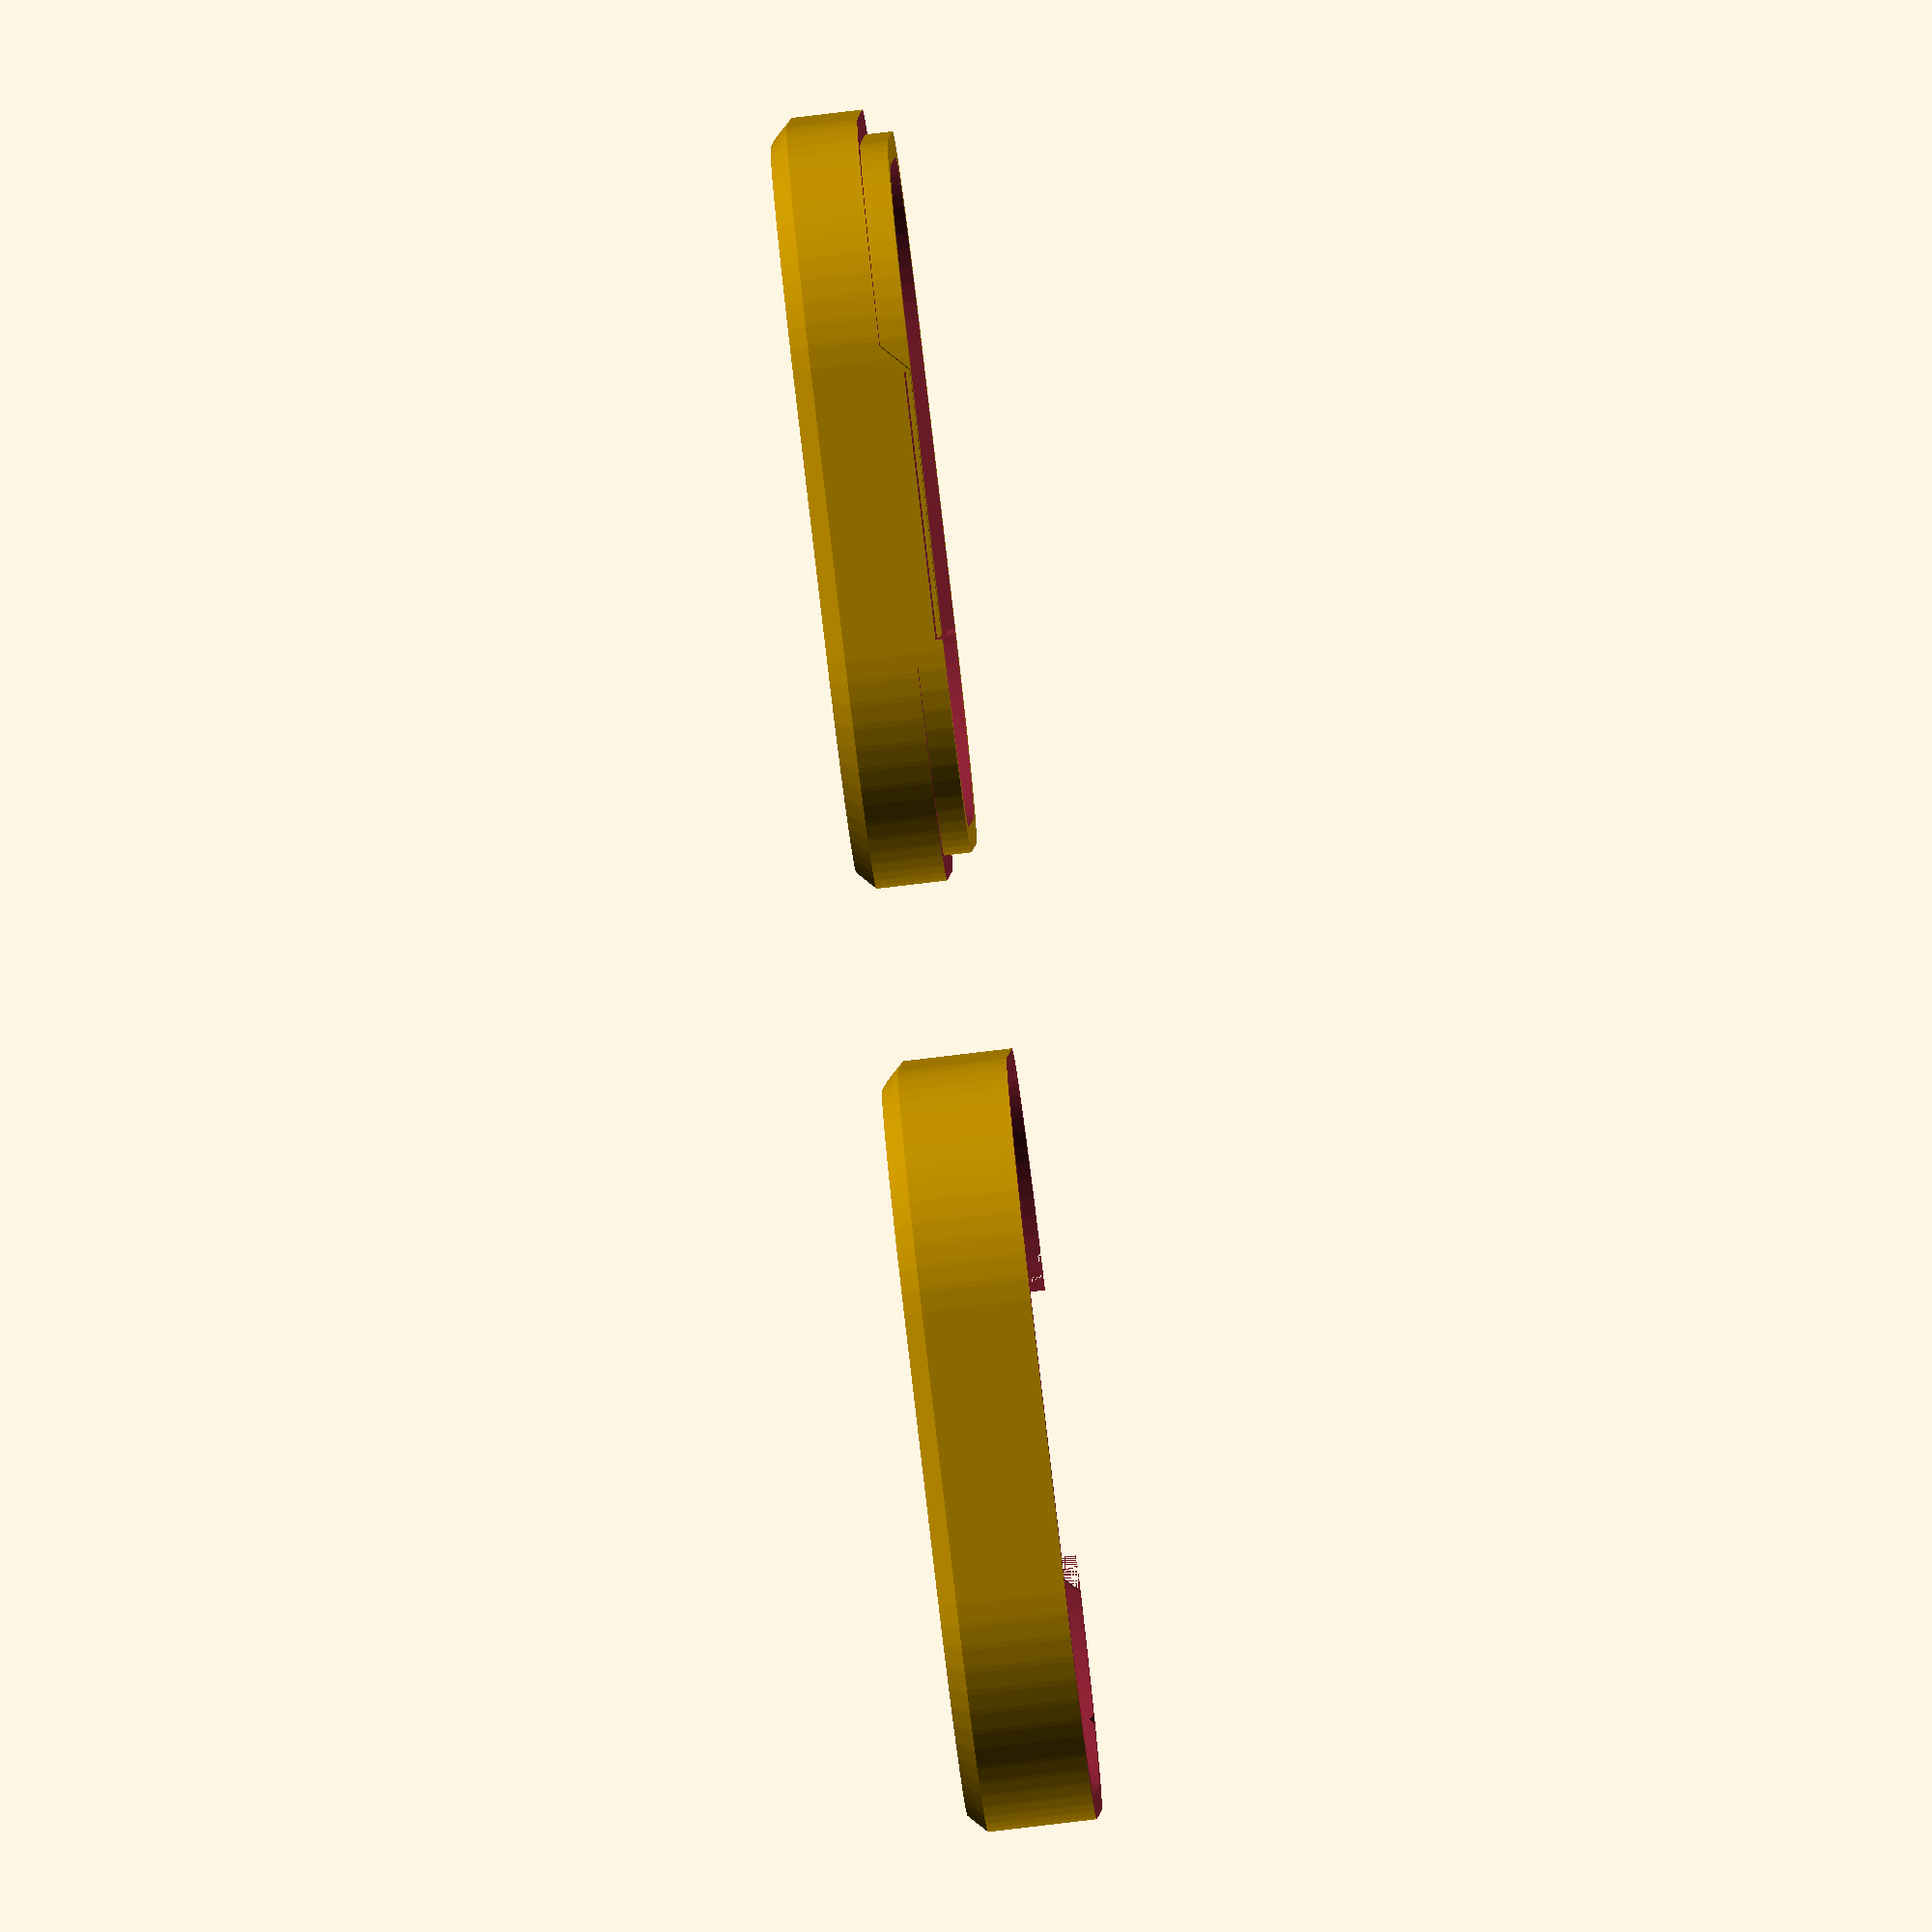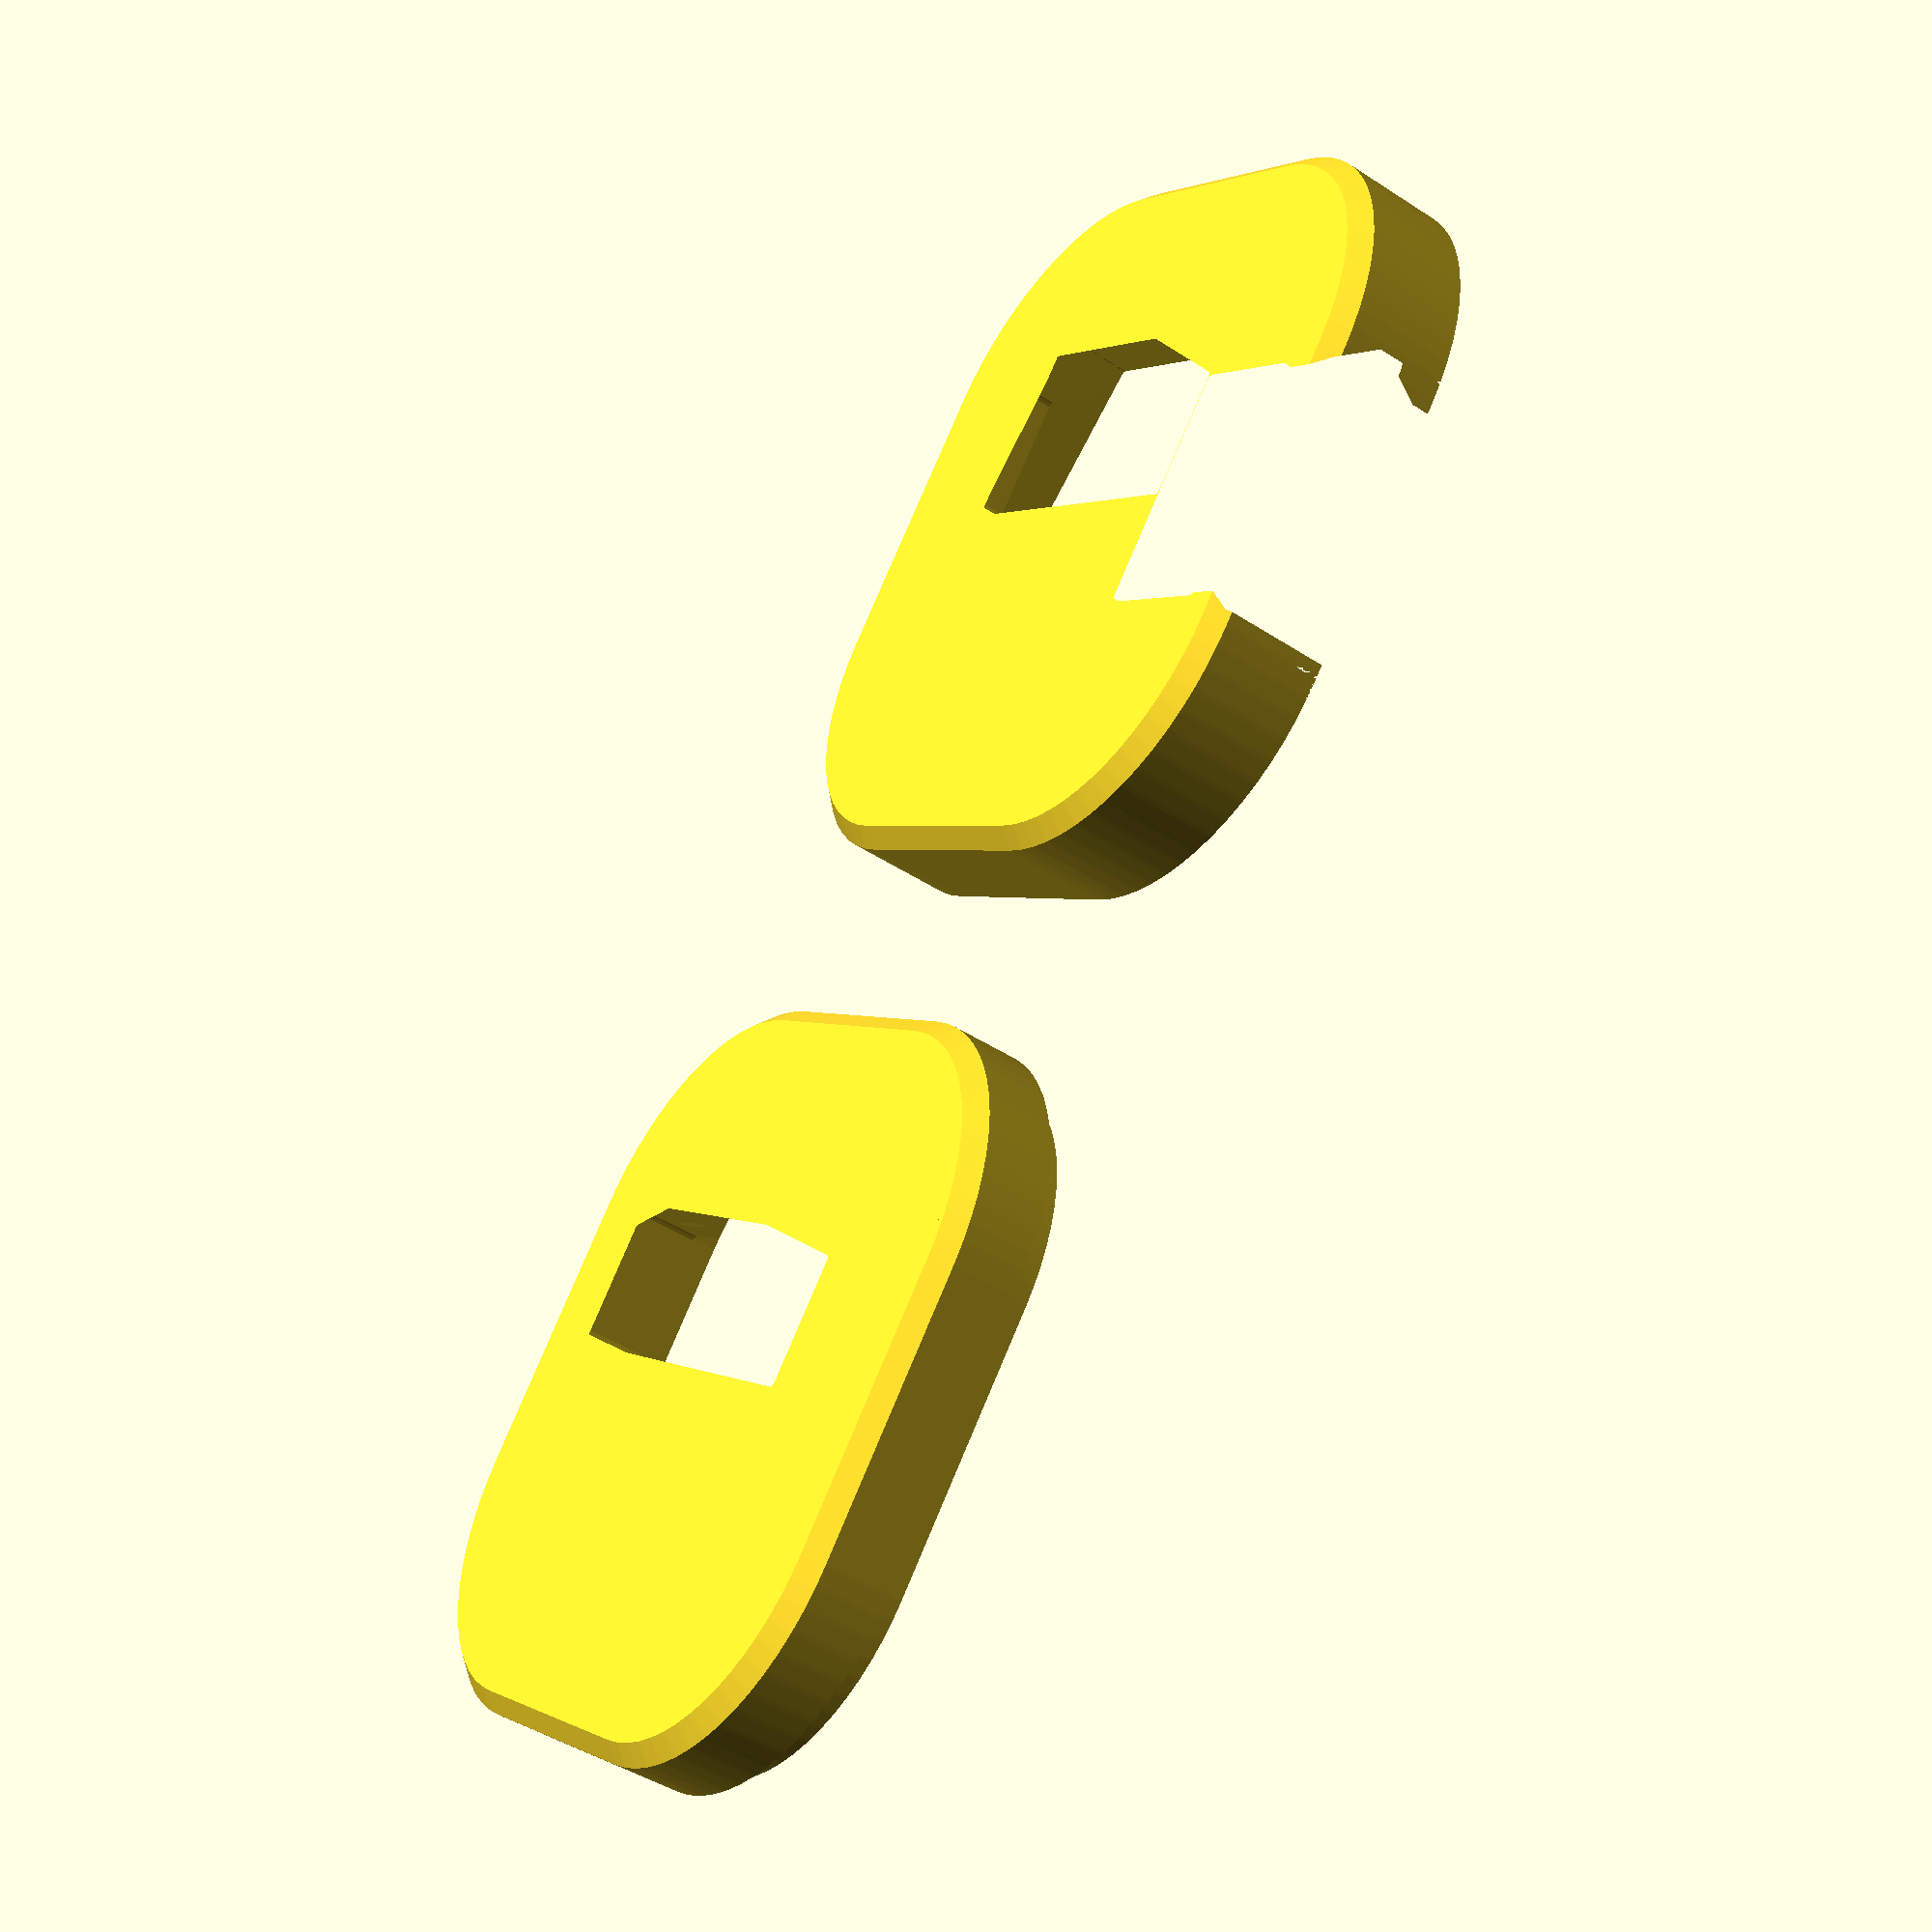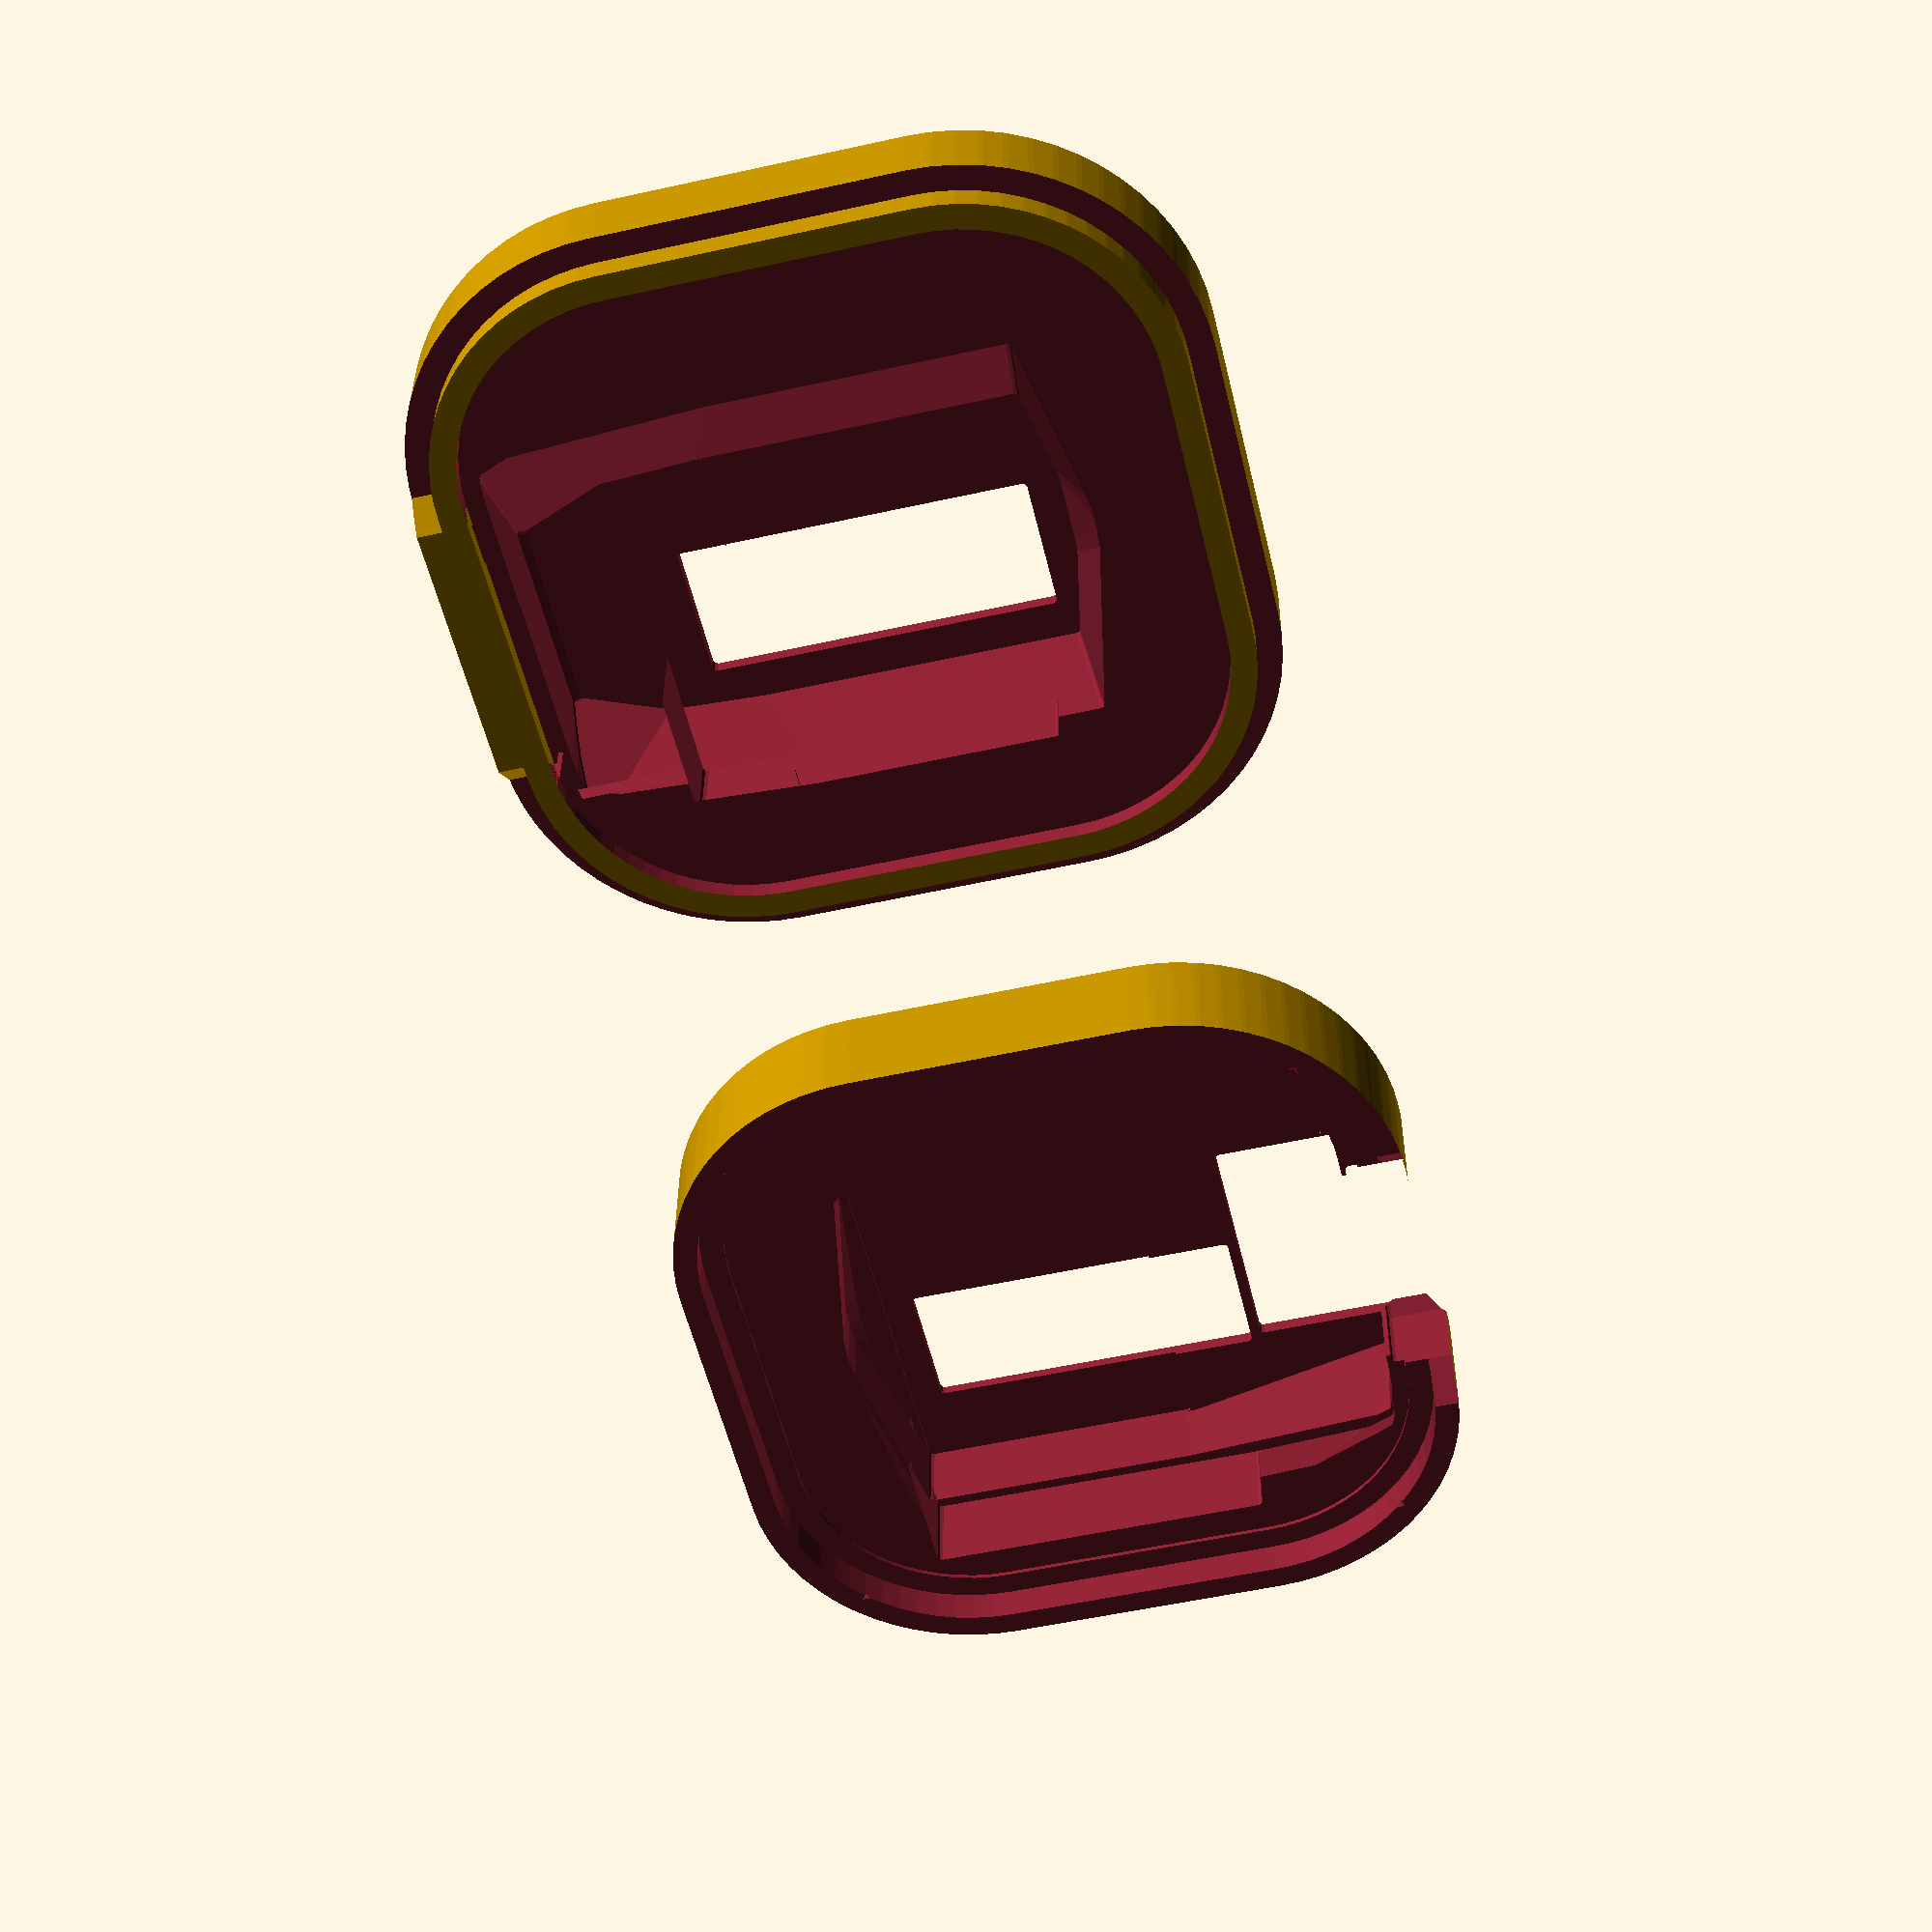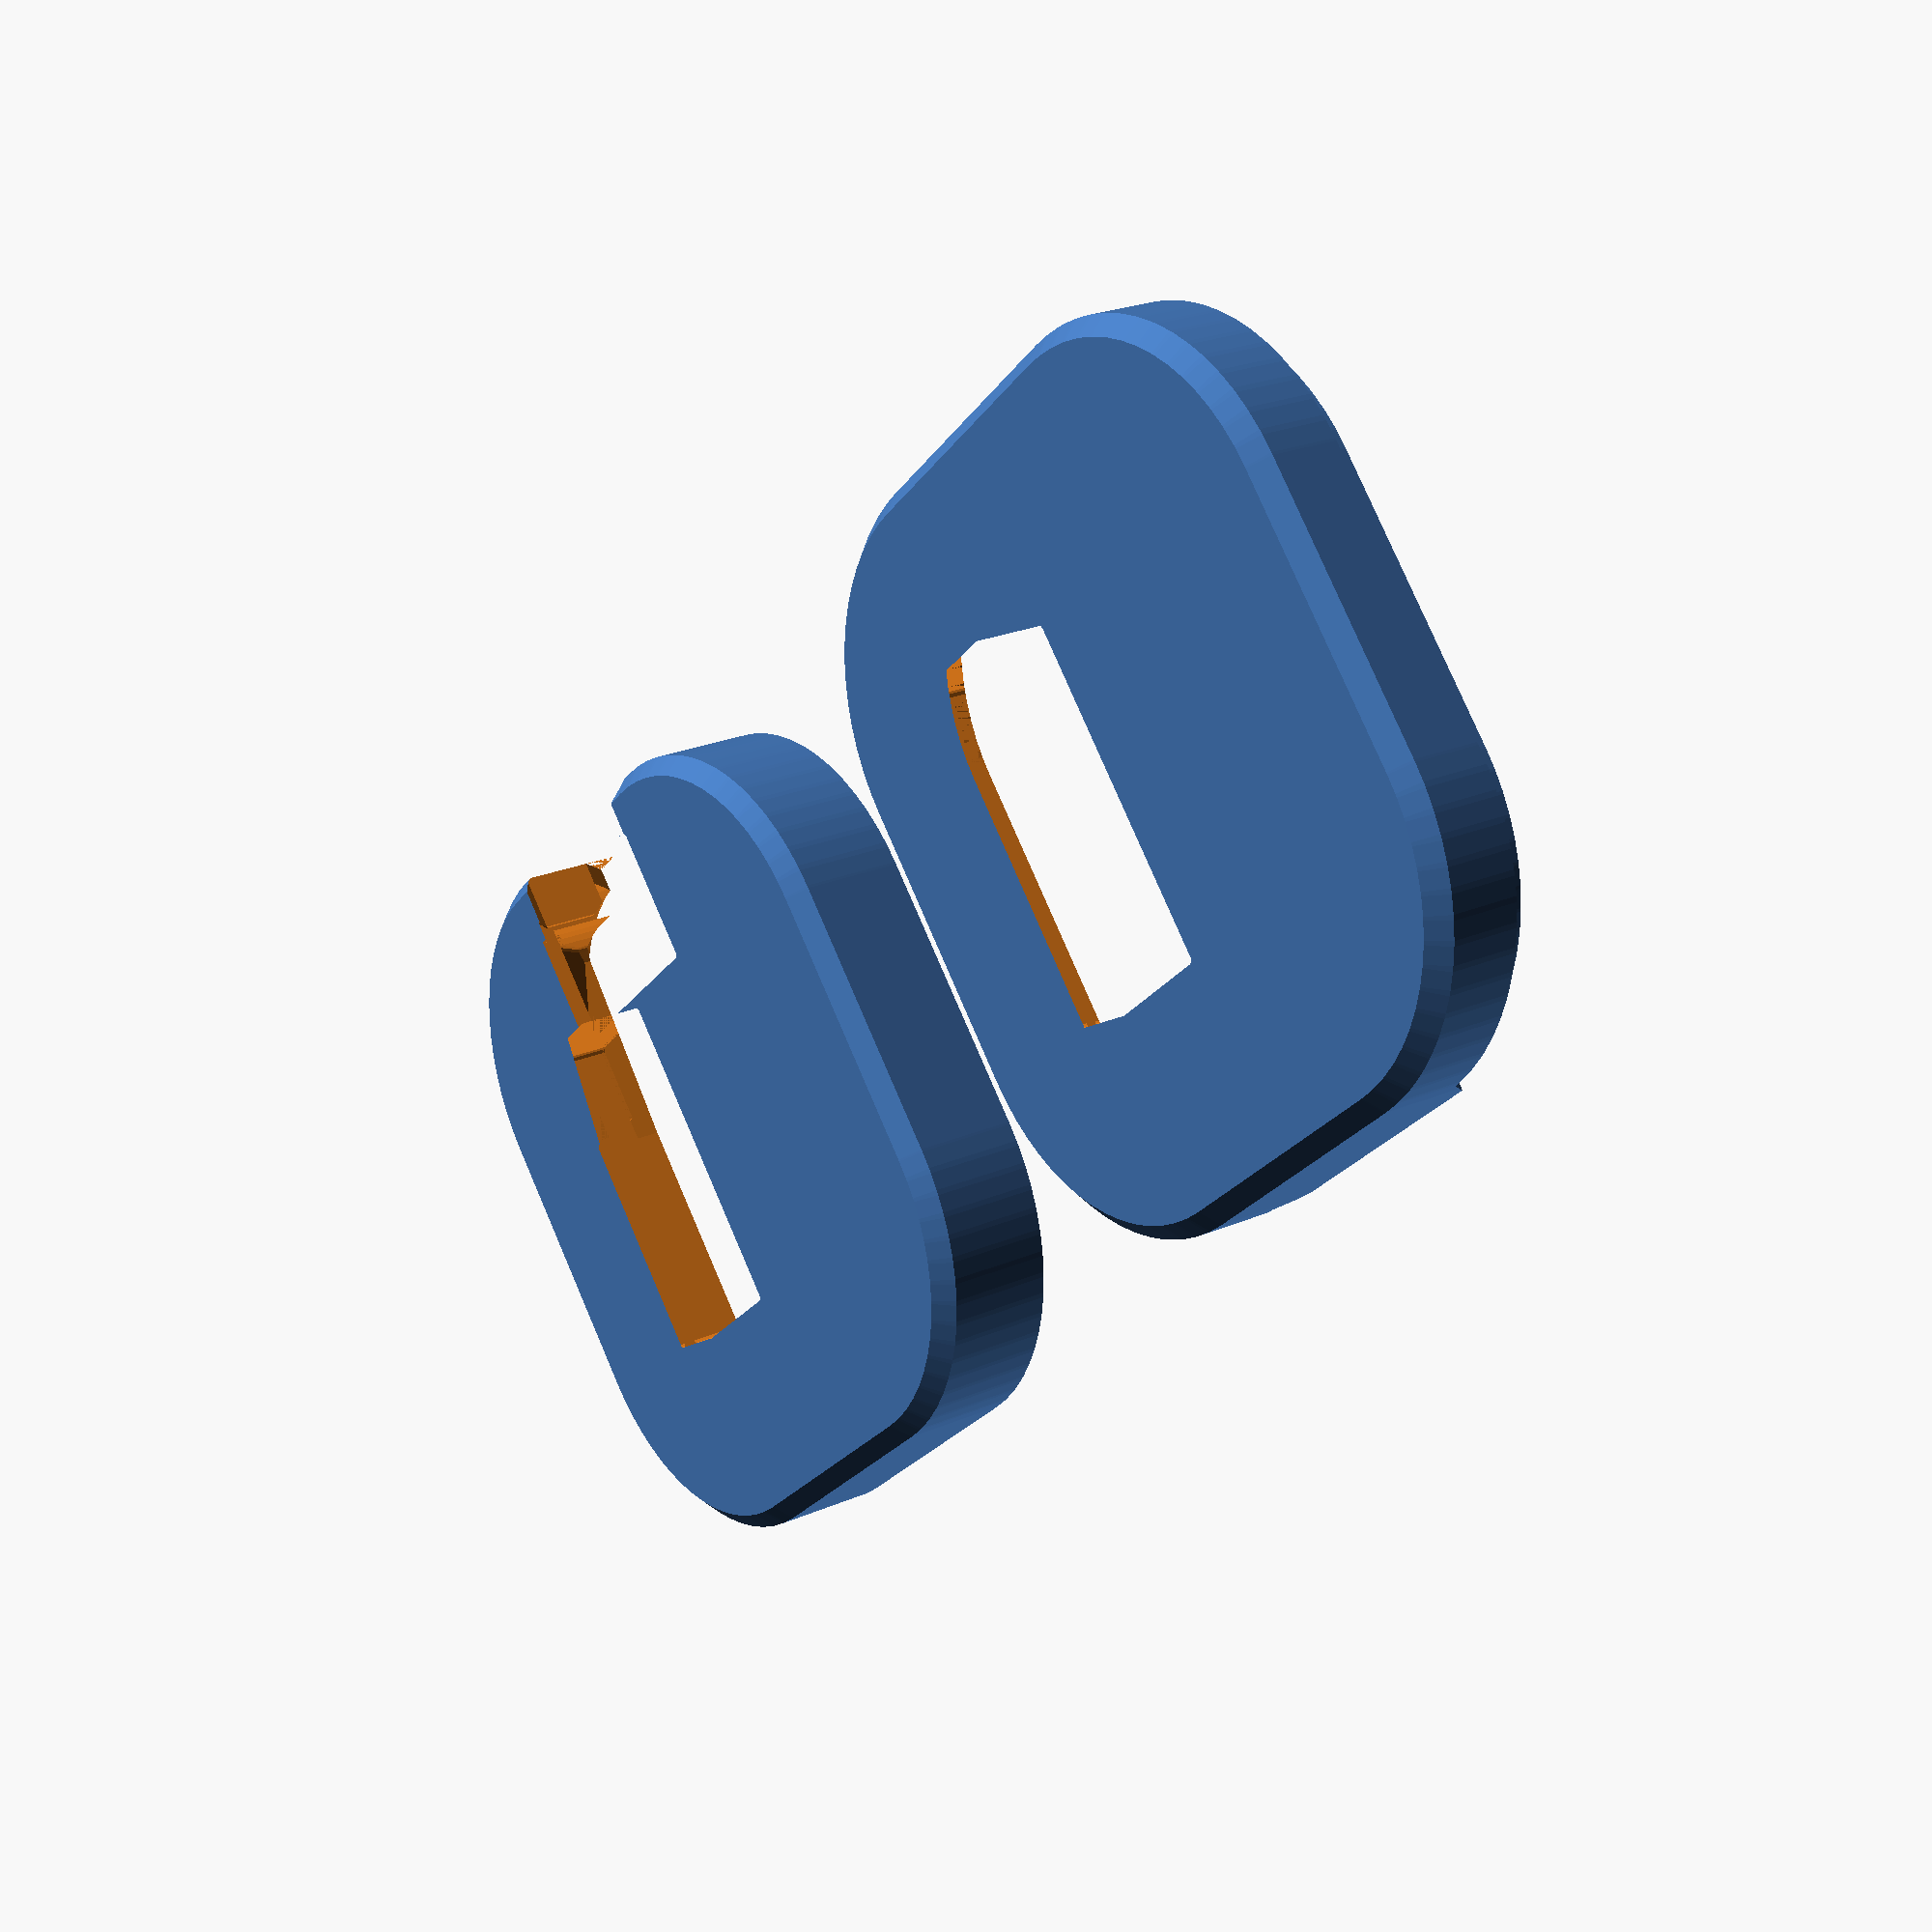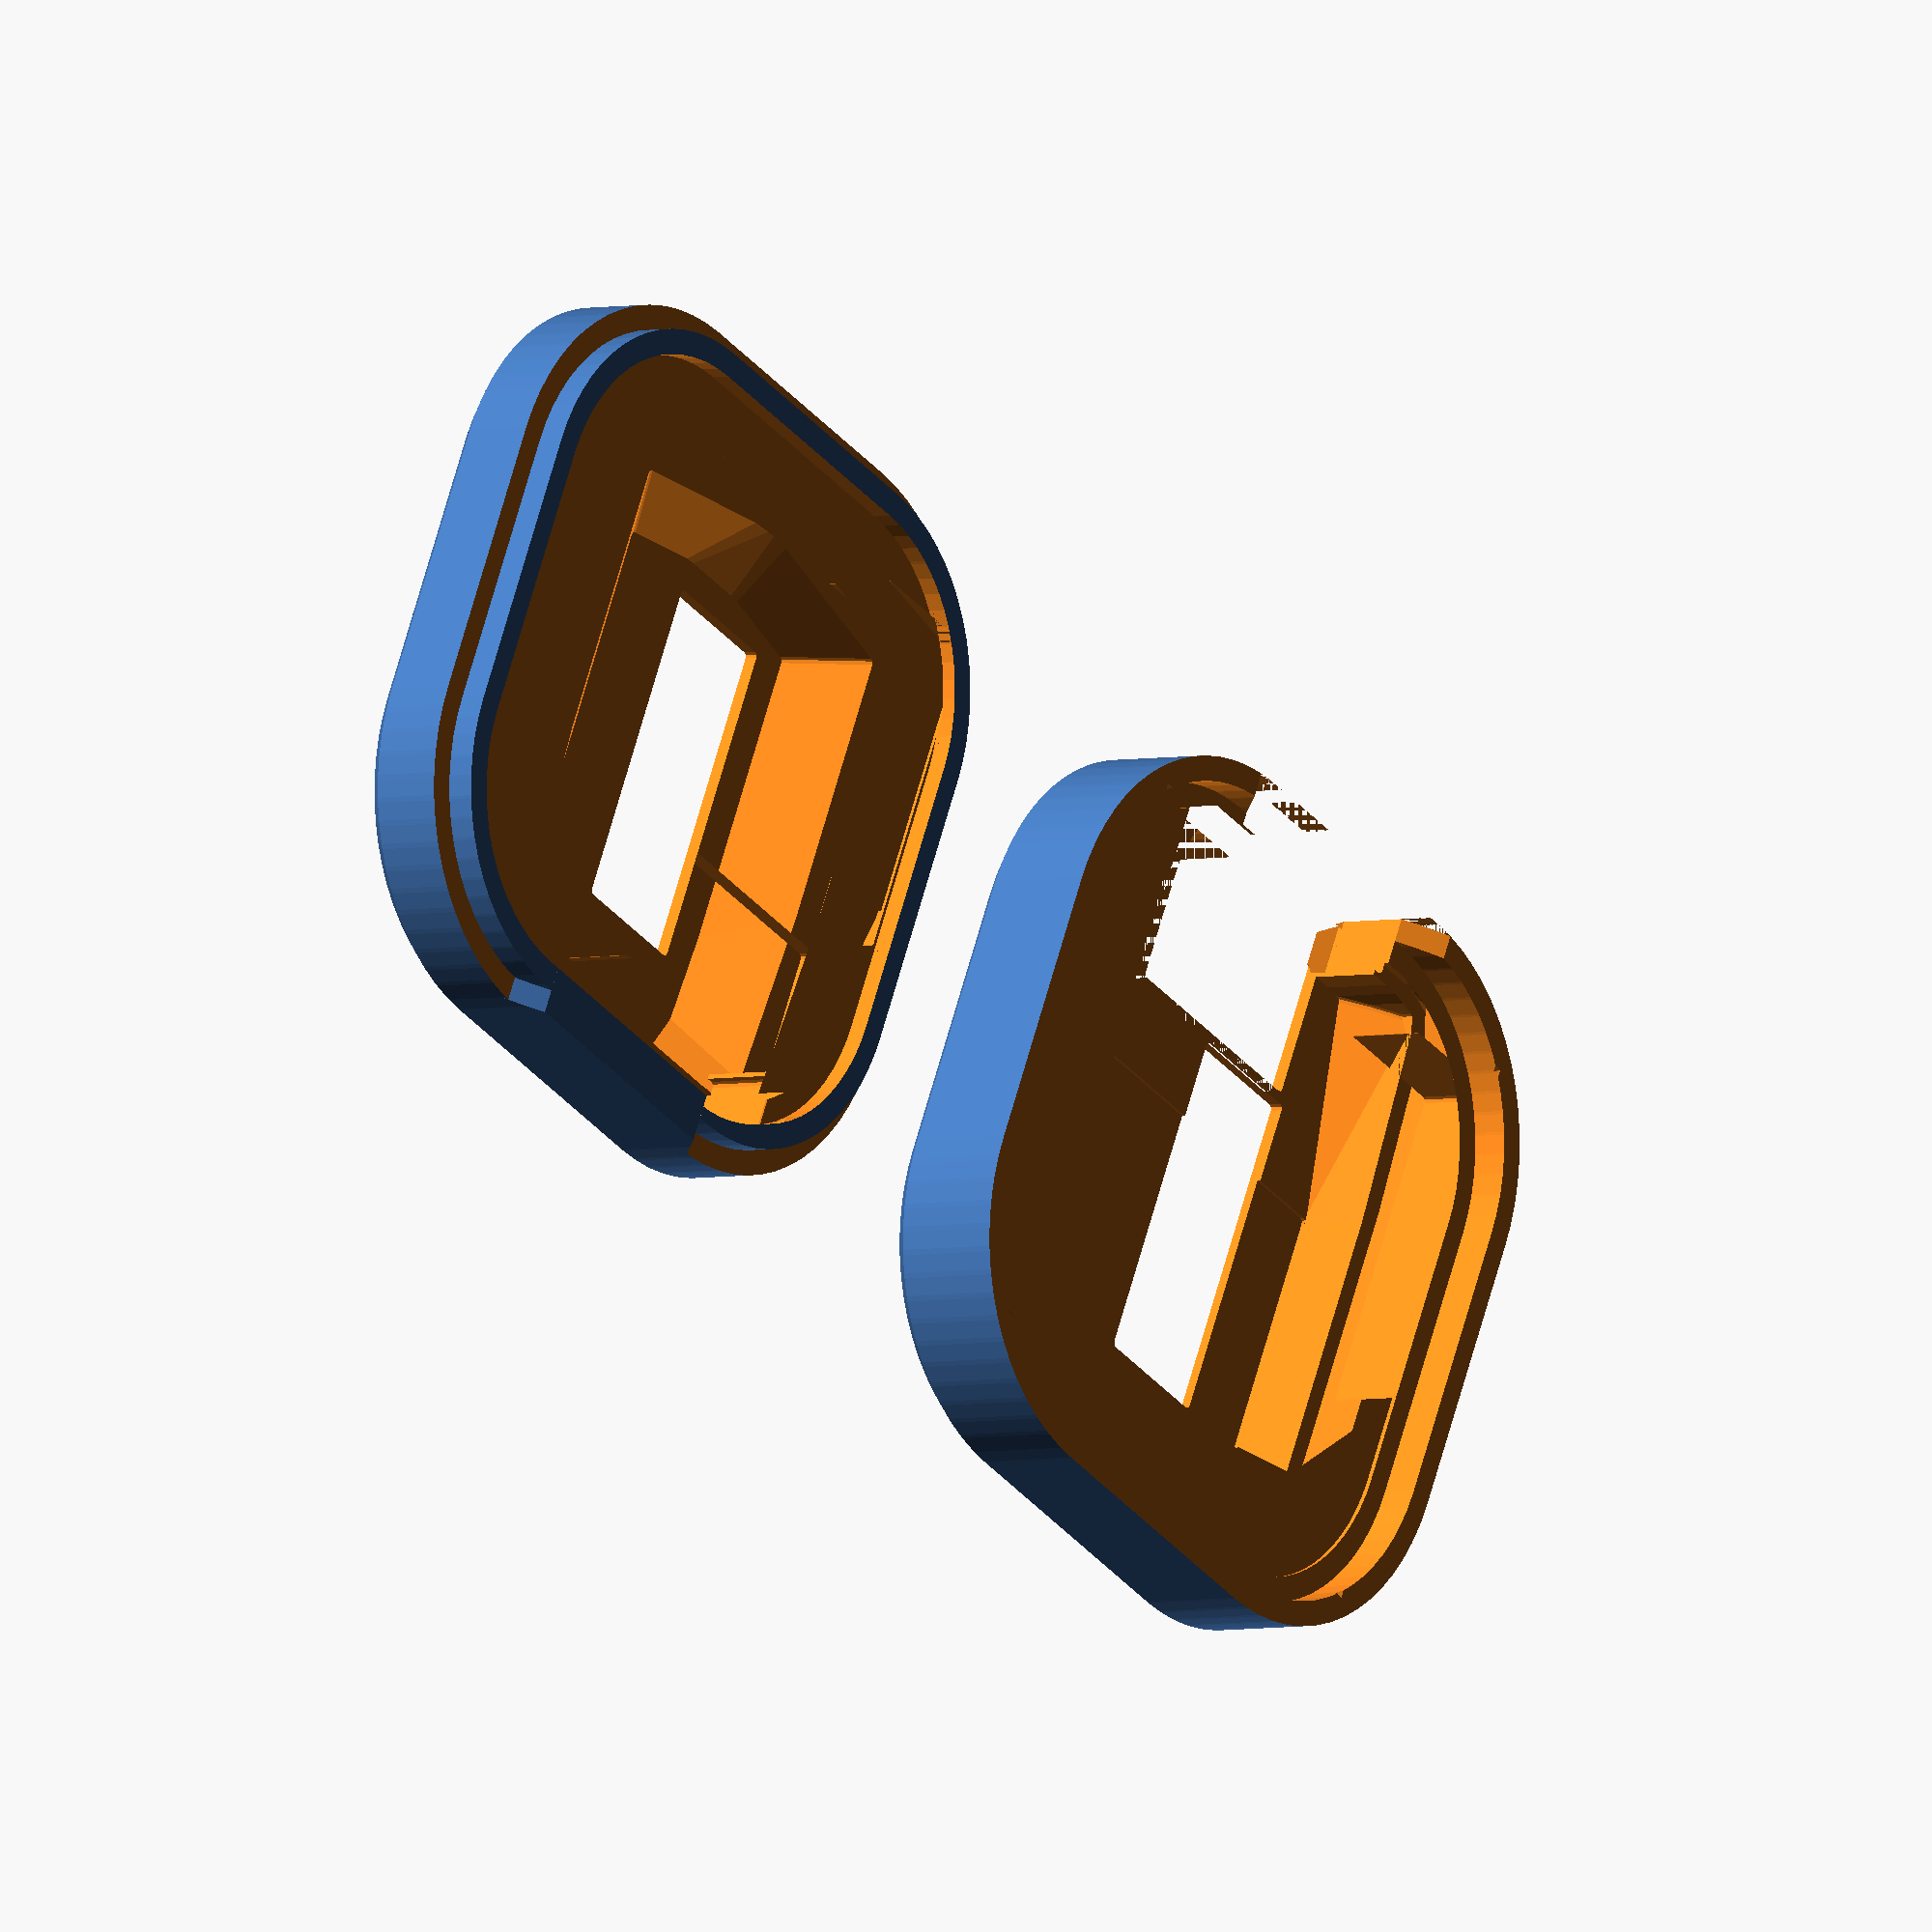
<openscad>
// Generated case design for PCB/GPS/GPS.kicad_pcb
// By https://github.com/revk/PCBCase
// Generated 2023-04-04 15:28:06
// title:	GPS reference
// date:	${DATE}
// rev:	5
// company:	Adrian Kennard Andrews & Arnold Ltd
// comment:	www.me.uk
// comment:	@TheRealRevK
//

// Globals
margin=0.500000;
overlap=2.000000;
lip=0.000000;
casebase=5.000000;
casetop=5.600000;
casewall=3.000000;
fit=0.000000;
edge=1.000000;
pcbthickness=0.800000;
nohull=false;
hullcap=1.000000;
hulledge=1.000000;
useredge=false;

module outline(h=pcbthickness,r=0){linear_extrude(height=h)offset(r=r)polygon(points=[[36.000000,10.000000],[36.000000,26.000000],[35.951847,26.980171],[35.807853,27.950903],[35.569404,28.902847],[35.238795,29.826834],[34.819213,30.713967],[34.314696,31.555702],[33.730105,32.343933],[33.071068,33.071068],[32.343933,33.730105],[31.555702,34.314696],[30.713967,34.819213],[29.826834,35.238795],[28.902847,35.569404],[27.950903,35.807853],[26.980171,35.951847],[26.000000,36.000000],[10.000000,36.000000],[9.019829,35.951847],[8.049097,35.807853],[7.097153,35.569404],[6.173166,35.238795],[5.286033,34.819213],[4.444298,34.314696],[3.656067,33.730105],[2.928932,33.071068],[2.269895,32.343933],[1.685304,31.555702],[1.180787,30.713967],[0.761205,29.826834],[0.430596,28.902847],[0.192147,27.950903],[0.048153,26.980171],[0.000000,26.000000],[0.000000,10.000000],[0.048153,9.019828],[0.192147,8.049096],[0.430596,7.097153],[0.761204,6.173165],[1.180786,5.286031],[1.685303,4.444296],[2.269894,3.656065],[2.928931,2.928930],[3.656066,2.269893],[4.444297,1.685302],[5.286032,1.180785],[6.173165,0.761202],[7.097153,0.430594],[8.049096,0.192145],[9.019828,0.048151],[10.000000,0.000000],[26.000000,0.000000],[26.980171,0.048153],[27.950903,0.192147],[28.902847,0.430596],[29.826834,0.761205],[30.713967,1.180787],[31.555702,1.685304],[32.343933,2.269895],[33.071068,2.928932],[33.730105,3.656067],[34.314696,4.444298],[34.819213,5.286033],[35.238795,6.173166],[35.569404,7.097153],[35.807853,8.049097],[35.951847,9.019829]],paths=[[0,1,2,3,4,5,6,7,8,9,10,11,12,13,14,15,16,17,18,19,20,21,22,23,24,25,26,27,28,29,30,31,32,33,34,35,36,37,38,39,40,41,42,43,44,45,46,47,48,49,50,51,52,53,54,55,56,57,58,59,60,61,62,63,64,65,66,67]]);}

module pcb(h=pcbthickness,r=0){linear_extrude(height=h)offset(r=r)polygon(points=[[36.000000,10.000000],[36.000000,26.000000],[35.951847,26.980171],[35.807853,27.950903],[35.569404,28.902847],[35.238795,29.826834],[34.819213,30.713967],[34.314696,31.555702],[33.730105,32.343933],[33.071068,33.071068],[32.343933,33.730105],[31.555702,34.314696],[30.713967,34.819213],[29.826834,35.238795],[28.902847,35.569404],[27.950903,35.807853],[26.980171,35.951847],[26.000000,36.000000],[10.000000,36.000000],[9.019829,35.951847],[8.049097,35.807853],[7.097153,35.569404],[6.173166,35.238795],[5.286033,34.819213],[4.444298,34.314696],[3.656067,33.730105],[2.928932,33.071068],[2.269895,32.343933],[1.685304,31.555702],[1.180787,30.713967],[0.761205,29.826834],[0.430596,28.902847],[0.192147,27.950903],[0.048153,26.980171],[0.000000,26.000000],[0.000000,10.000000],[0.048153,9.019828],[0.192147,8.049096],[0.430596,7.097153],[0.761204,6.173165],[1.180786,5.286031],[1.685303,4.444296],[2.269894,3.656065],[2.928931,2.928930],[3.656066,2.269893],[4.444297,1.685302],[5.286032,1.180785],[6.173165,0.761202],[7.097153,0.430594],[8.049096,0.192145],[9.019828,0.048151],[10.000000,0.000000],[26.000000,0.000000],[26.980171,0.048153],[27.950903,0.192147],[28.902847,0.430596],[29.826834,0.761205],[30.713967,1.180787],[31.555702,1.685304],[32.343933,2.269895],[33.071068,2.928932],[33.730105,3.656067],[34.314696,4.444298],[34.819213,5.286033],[35.238795,6.173166],[35.569404,7.097153],[35.807853,8.049097],[35.951847,9.019829]],paths=[[0,1,2,3,4,5,6,7,8,9,10,11,12,13,14,15,16,17,18,19,20,21,22,23,24,25,26,27,28,29,30,31,32,33,34,35,36,37,38,39,40,41,42,43,44,45,46,47,48,49,50,51,52,53,54,55,56,57,58,59,60,61,62,63,64,65,66,67]]);}
spacing=52.000000;
pcbwidth=36.000000;
pcblength=36.000000;
// Populated PCB
module board(pushed=false,hulled=false){
translate([18.000000,18.000000,0.800000])rotate([0,0,-90.000000])m0(pushed,hulled); // RevK:L86-M33 L86-M33 (back)
translate([18.000000,21.000000,0.000000])rotate([0,0,180.000000])rotate([180,0,0])rotate([-0.000000,-0.000000,-180.000000])m5(pushed,hulled); // RevK:Battery-Holder-2032 BatteryHolder_Keystone_3034_1x20mm
translate([18.000000,8.130000,0.000000])rotate([0,0,180.000000])rotate([180,0,0])m7(pushed,hulled,5); // RevK:PTSM-HH-5-RA-P-SMD PTSM-HH-5-RA-P-SMD
}

module b(cx,cy,z,w,l,h){translate([cx-w/2,cy-l/2,z])cube([w,l,h]);}
module m0(pushed=false,hulled=false)
{ // RevK:L86-M33 L86-M33
rotate([90,0,0])b(0,0,0,18.4,18.4,6.95);
}

module m5(pushed=false,hulled=false)
{ // RevK:Battery-Holder-2032 BatteryHolder_Keystone_3034_1x20mm
b(0,-0.2,0,22.9,15.5,4.2);
cylinder(d=20,h=3.2);
}

module m7(pushed=false,hulled=false,n=0)
{ // RevK:PTSM-HH-5-RA-P-SMD PTSM-HH-5-RA-P-SMD
// Plug on PCB
b(0,-7.5/2-0.4,0,0.5+n*2.5,7.5,5);
b(0,0,0,0.4+2.5*(n-1),3.2,0.4); // pins
b(0,-5.85/2-0.4,0,9.18+n*2.5,5.6,0.4); // tab
b(0,-5.85/2-0.4,0,3.2+n*2.5,5.6,4); // side
hull()
{ // Socket
	b(0,-7.5/2-7.5-0.4,0,1.7+n*2.5,7.5,4);
	b(0,-7.5/2-7.5-0.4,0,1.7+n*2.5-2,7.5,5);
}
}

height=casebase+pcbthickness+casetop;
$fn=48;

module boardh(pushed=false)
{ // Board with hulled parts
	union()
	{
		if(!nohull)intersection()
		{
			translate([0,0,hullcap-casebase])outline(casebase+pcbthickness+casetop-hullcap*2,-hulledge);
			hull()board(pushed,true);
		}
		board(pushed,false);
		pcb();
	}
}

module boardf()
{ // This is the board, but stretched up to make a push out in from the front
	render()
	{
		intersection()
		{
			translate([-casewall-1,-casewall-1,-casebase-1]) cube([pcbwidth+casewall*2+2,pcblength+casewall*2+2,height+2]);
			union()
			{
				minkowski()
				{
					boardh(true);
					cylinder(h=height+100,d=margin,$fn=8);
				}
				board(false,false);
			}
		}
	}
}

module boardb()
{ // This is the board, but stretched down to make a push out in from the back
	render()
	{
		intersection()
		{
			translate([-casewall-1,-casewall-1,-casebase-1]) cube([pcbwidth+casewall*2+2,pcblength+casewall*2+2,height+2]);
			union()
			{
				minkowski()
				{
					boardh(true);
					translate([0,0,-height-100])
					cylinder(h=height+100,d=margin,$fn=8);
				}
				board(false,false);
			}
		}
	}
}

module boardm()
{
	render()
	{
 		minkowski()
 		{
			translate([0,0,-margin/2])cylinder(d=margin,h=margin,$fn=8);
 			boardh(false);
		}
		//intersection()
    		//{
        		//translate([0,0,-(casebase-hullcap)])pcb(pcbthickness+(casebase-hullcap)+(casetop-hullcap));
        		//translate([0,0,-(casebase-hullcap)])outline(pcbthickness+(casebase-hullcap)+(casetop-hullcap));
			boardh(false);
    		//}
 	}
}

module pcbh(h=pcbthickness,r=0)
{ // PCB shape for case
	if(useredge)outline(h,r);
	else hull()outline(h,r);
}

module pyramid()
{ // A pyramid
 polyhedron(points=[[0,0,0],[-height,-height,height],[-height,height,height],[height,height,height],[height,-height,height]],faces=[[0,1,2],[0,2,3],[0,3,4],[0,4,1],[4,3,2,1]]);
}

module wall(d=0)
{ // The case wall
	translate([0,0,-casebase-d])
	{
		if(useredge)
			intersection()
			{
				pcb(height+d*2,margin/2+d);
				pcbh(height+d*2,margin/2+d);
			}
		else pcbh(height+d*2,margin/2+d);
	}
}

module cutf()
{ // This cut up from base in the wall
	intersection()
	{
		boardf();
		difference()
		{
			translate([-casewall+0.01,-casewall+0.01,-casebase+0.01])cube([pcbwidth+casewall*2-0.02,pcblength+casewall*2-0.02,casebase+overlap+lip]);
			wall();
			boardb();
		}
	}
}

module cutb()
{ // The cut down from top in the wall
	intersection()
	{
		boardb();
		difference()
		{
			translate([-casewall+0.01,-casewall+0.01,0.01])cube([pcbwidth+casewall*2-0.02,pcblength+casewall*2-0.02,casetop+pcbthickness]);
			wall();
			boardf();
		}
	}
}

module cutpf()
{ // the push up but pyramid
	render()
	intersection()
	{
		minkowski()
		{
			pyramid();
			cutf();
		}
		difference()
		{
			translate([-casewall-0.01,-casewall-0.01,-casebase-0.01])cube([pcbwidth+casewall*2+0.02,pcblength+casewall*2+0.02,casebase+overlap+lip+0.02]);
			wall();
			boardh(true);
		}
		translate([-casewall,-casewall,-casebase])case();
	}
}

module cutpb()
{ // the push down but pyramid
	render()
	intersection()
	{
		minkowski()
		{
			scale([1,1,-1])pyramid();
			cutb();
		}
		difference()
		{
			translate([-casewall-0.01,-casewall-0.01,-0.01])cube([pcbwidth+casewall*2+0.02,pcblength+casewall*2+0.02,casetop+pcbthickness+0.02]);
			wall();
			boardh(true);
		}
		translate([-casewall,-casewall,-casebase])case();
	}
}

module case()
{ // The basic case
	hull()
	{
		translate([casewall,casewall,0])pcbh(height,casewall-edge);
		translate([casewall,casewall,edge])pcbh(height-edge*2,casewall);
	}
}

module cut(d=0)
{ // The cut point in the wall
	translate([casewall,casewall,casebase+lip])pcbh(casetop+pcbthickness-lip+1,casewall/2+d/2+margin/4);
}

module base()
{ // The base
	difference()
	{
		case();
		difference()
		{
			union()
			{
				translate([-1,-1,casebase+overlap+lip])cube([pcbwidth+casewall*2+2,pcblength+casewall*2+2,casetop+1]);
				cut(fit);
			}
		}
		translate([casewall,casewall,casebase])boardf();
		translate([casewall,casewall,casebase])boardm();
		translate([casewall,casewall,casebase])cutpf();
	}
	translate([casewall,casewall,casebase])cutpb();
}

module top()
{
	translate([0,pcblength+casewall*2,height])rotate([180,0,0])
	{
		difference()
		{
			case();
			difference()
			{
				translate([-1,-1,-1])cube([pcbwidth+casewall*2+2,pcblength+casewall*2+2,casebase+overlap+lip-margin+1]);
				cut(-fit);
			}
			translate([casewall,casewall,casebase])boardb();
			translate([casewall,casewall,casebase])boardm();
			translate([casewall,casewall,casebase])cutpb();
		}
		translate([casewall,casewall,casebase])cutpf();
	}
}

module test()
{
	translate([0*spacing,0,0])base();
	translate([1*spacing,0,0])top();
	translate([2*spacing,0,0])pcb();
	translate([3*spacing,0,0])outline();
	translate([4*spacing,0,0])wall();
	translate([5*spacing,0,0])board();
	translate([6*spacing,0,0])board(false,true);
	translate([7*spacing,0,0])board(true);
	translate([8*spacing,0,0])boardh();
	translate([9*spacing,0,0])boardf();
	translate([10*spacing,0,0])boardb();
	translate([11*spacing,0,0])cutpf();
	translate([12*spacing,0,0])cutpb();
	translate([13*spacing,0,0])cutf();
	translate([14*spacing,0,0])cutb();
	translate([15*spacing,0,0])case();
}

module parts()
{
	base();
	translate([spacing,0,0])top();
}
base(); translate([spacing,0,0])top();

</openscad>
<views>
elev=260.3 azim=8.0 roll=263.2 proj=o view=solid
elev=45.0 azim=49.9 roll=232.8 proj=p view=wireframe
elev=144.8 azim=76.6 roll=179.6 proj=p view=solid
elev=157.0 azim=41.6 roll=306.4 proj=p view=wireframe
elev=183.6 azim=25.6 roll=232.2 proj=o view=wireframe
</views>
